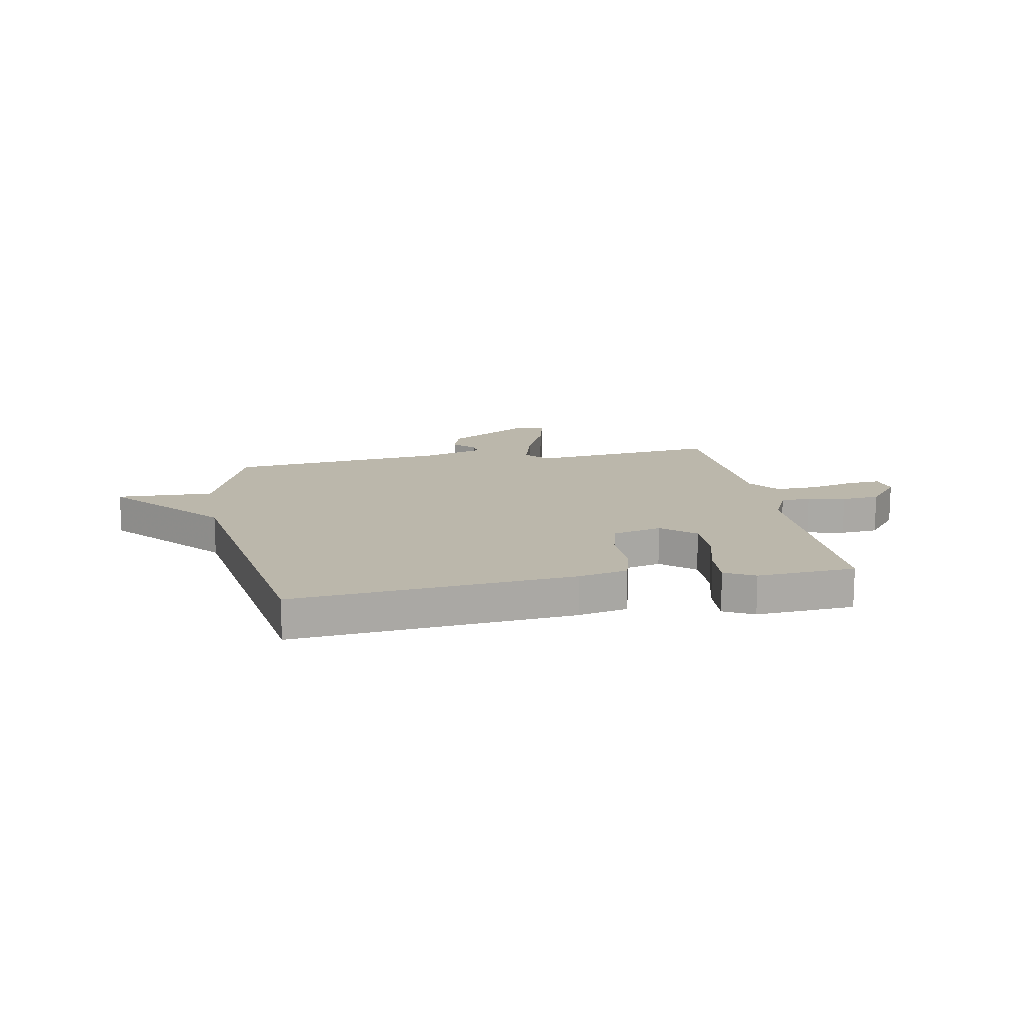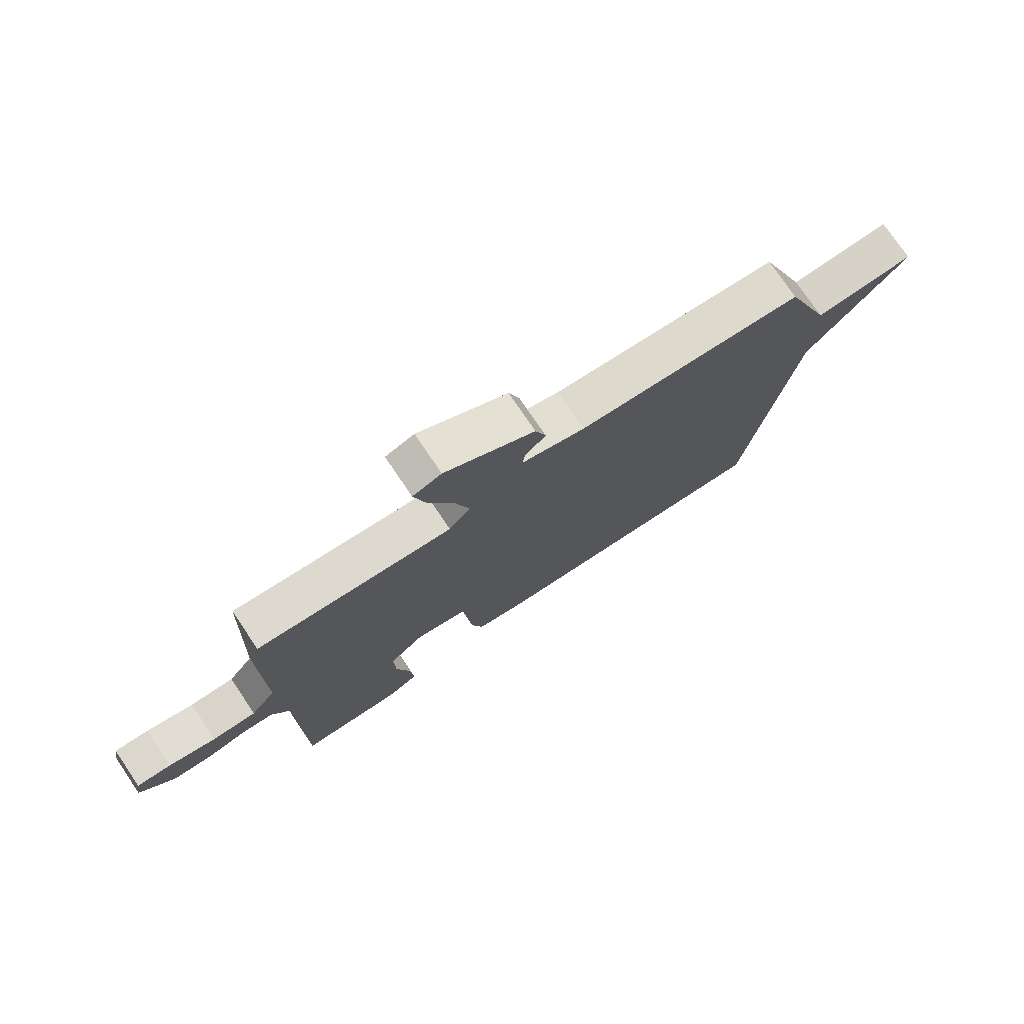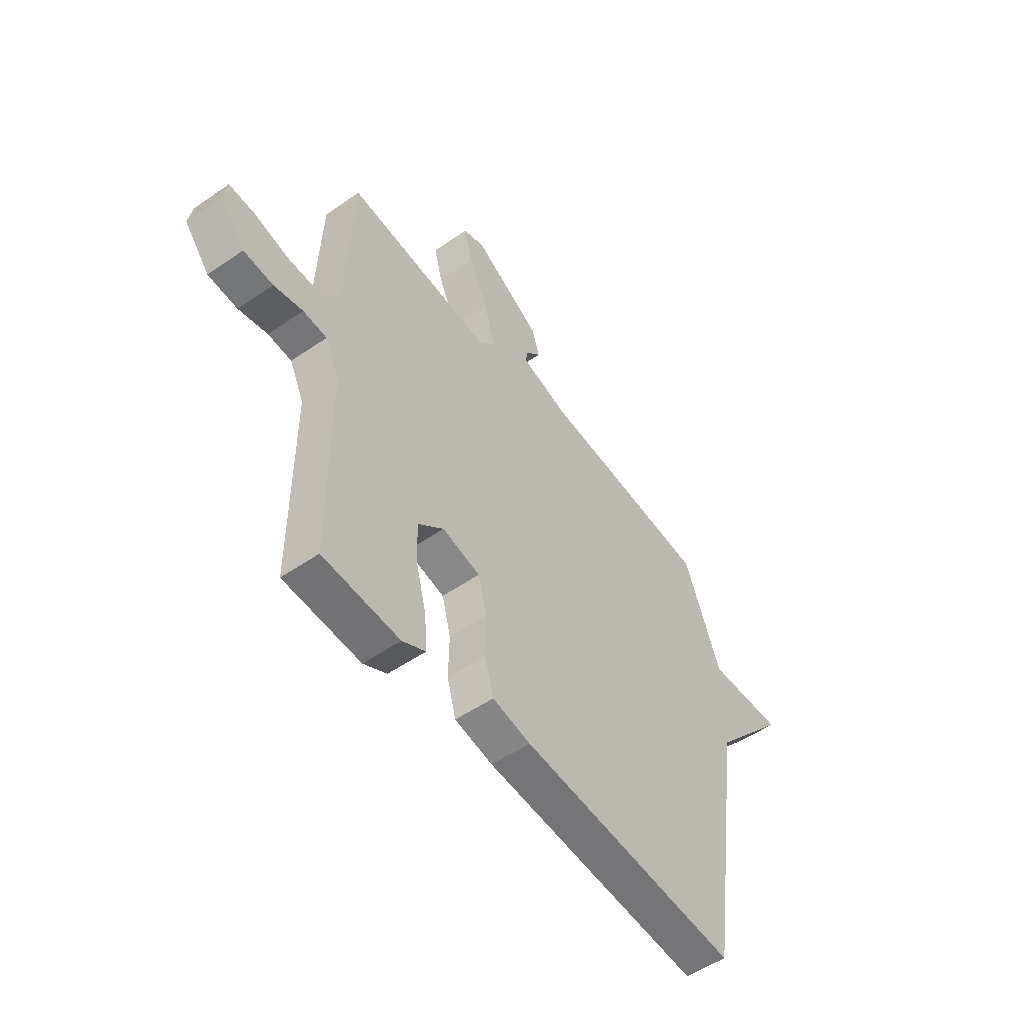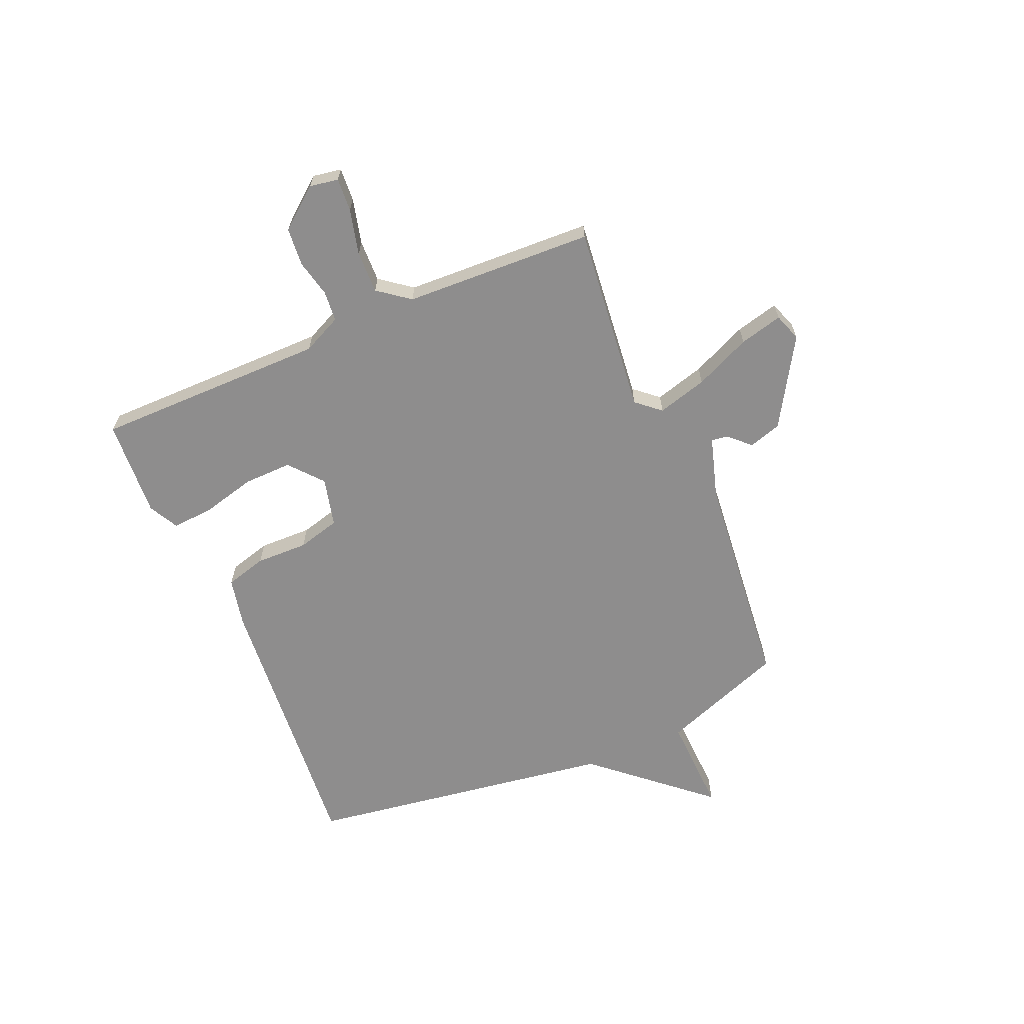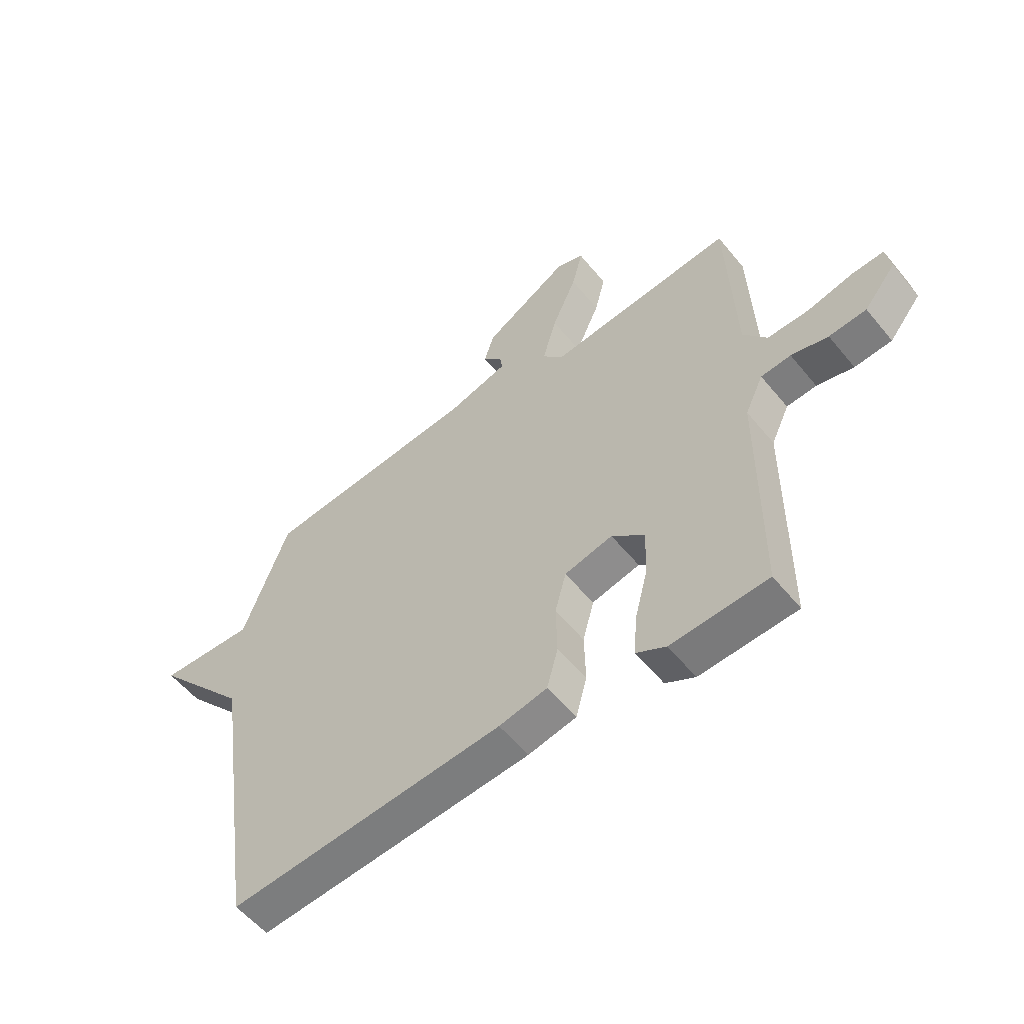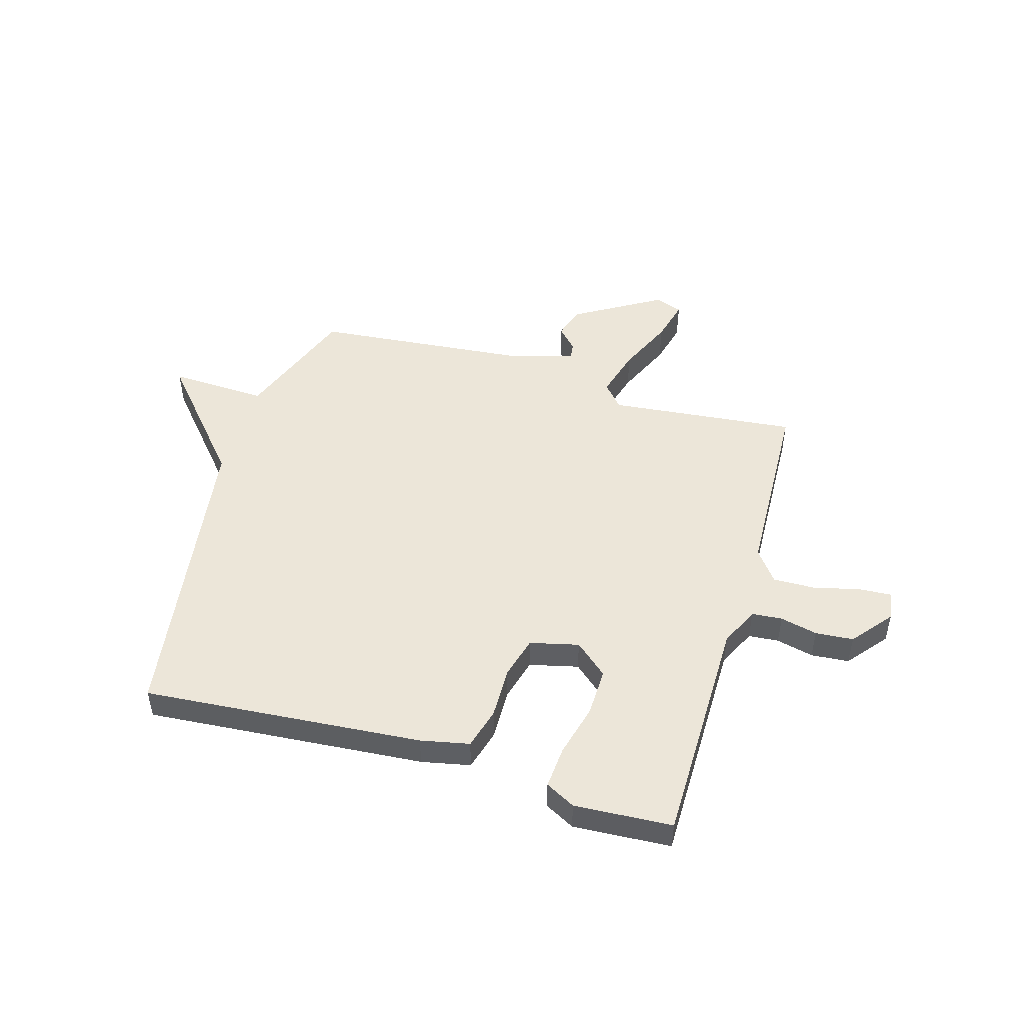
<metadata>
{"format":"obj","ext":"obj","renderer":"f3d","projection":"perspective","resolution":1024,"background":"white","views":[{"elev":14.2,"azim":169.2,"up":"+Y"},{"elev":75.9,"azim":-34.1,"up":"+Z"},{"elev":-53.1,"azim":-53.5,"up":"+Z"},{"elev":-64.7,"azim":-66.9,"up":"+Y"},{"elev":-55.7,"azim":-141.4,"up":"+Z"},{"elev":49.3,"azim":-163.5,"up":"+Y"}]}
</metadata>
<code>
v -0.5 0.07 0.5
v -0.152 0.07 0.463
v -0.114 0.07 0.507
v -0.14 0.07 0.599
v -0.186 0.07 0.702
v -0.206 0.07 0.781
v -0.155 0.07 0.799
v 0.005 0.07 0.703
v 0.024 0.07 0.643
v -0.013 0.07 0.604
v -0.017 0.07 0.574
v 0.096 0.07 0.54
v 0.5 0.07 0.5
v 0.585 0.07 0.272
v 0.765 0.07 0.279
v 0.585 0.07 0.072
v 0.5 0.07 -0.5
v -0.016 0.07 -0.457
v -0.106 0.07 -0.438
v -0.127 0.07 -0.362
v -0.125 0.07 -0.266
v -0.146 0.07 -0.188
v -0.236 0.07 -0.166
v -0.297 0.07 -0.218
v -0.295 0.07 -0.307
v -0.27 0.07 -0.404
v -0.264 0.07 -0.482
v -0.319 0.07 -0.511
v -0.5 0.07 -0.5
v -0.501 0.07 -0.073
v -0.535 0.07 -0.001
v -0.591 0.07 0.004
v -0.66 0.07 -0.012
v -0.73 0.07 -0.006
v -0.79 0.07 0.068
v -0.781 0.07 0.121
v -0.72 0.07 0.117
v -0.636 0.07 0.096
v -0.558 0.07 0.094
v -0.514 0.07 0.152
v -0.5 0 0.5
v -0.152 0 0.463
v -0.114 0 0.507
v -0.14 0 0.599
v -0.186 0 0.702
v -0.206 0 0.781
v -0.155 0 0.799
v 0.005 0 0.703
v 0.024 0 0.643
v -0.013 0 0.604
v -0.017 0 0.574
v 0.096 0 0.54
v 0.5 0 0.5
v 0.585 0 0.272
v 0.765 0 0.279
v 0.585 0 0.072
v 0.5 0 -0.5
v -0.016 0 -0.457
v -0.106 0 -0.438
v -0.127 0 -0.362
v -0.125 0 -0.266
v -0.146 0 -0.188
v -0.236 0 -0.166
v -0.297 0 -0.218
v -0.295 0 -0.307
v -0.27 0 -0.404
v -0.264 0 -0.482
v -0.319 0 -0.511
v -0.5 0 -0.5
v -0.501 0 -0.073
v -0.535 0 -0.001
v -0.591 0 0.004
v -0.66 0 -0.012
v -0.73 0 -0.006
v -0.79 0 0.068
v -0.781 0 0.121
v -0.72 0 0.117
v -0.636 0 0.096
v -0.558 0 0.094
v -0.514 0 0.152
f 36 37 38
f 35 36 38
f 34 35 38
f 33 34 38
f 32 33 38
f 31 32 38 39
f 30 31 39 40
f 28 29 30
f 27 28 30
f 26 27 30
f 25 26 30
f 30 40 1
f 25 30 1
f 24 25 1
f 19 20 21
f 18 19 21
f 17 18 21
f 16 17 21
f 16 21 22
f 15 16 22
f 14 15 22
f 14 22 23
f 13 14 23
f 12 13 23
f 8 9 10
f 7 8 10
f 6 7 10
f 5 6 10
f 4 5 10
f 3 4 10 11
f 12 23 24
f 11 12 24
f 3 11 24
f 2 3 24
f 1 2 24
f 78 77 76
f 78 76 75
f 78 75 74
f 78 74 73
f 78 73 72
f 79 78 72 71
f 80 79 71 70
f 70 69 68
f 70 68 67
f 70 67 66
f 70 66 65
f 41 80 70
f 41 70 65
f 41 65 64
f 61 60 59
f 61 59 58
f 61 58 57
f 61 57 56
f 62 61 56
f 62 56 55
f 62 55 54
f 63 62 54
f 63 54 53
f 63 53 52
f 50 49 48
f 50 48 47
f 50 47 46
f 50 46 45
f 50 45 44
f 51 50 44 43
f 64 63 52
f 64 52 51
f 64 51 43
f 64 43 42
f 64 42 41
f 1 41 42 2
f 2 42 43 3
f 3 43 44 4
f 4 44 45 5
f 5 45 46 6
f 6 46 47 7
f 7 47 48 8
f 8 48 49 9
f 9 49 50 10
f 10 50 51 11
f 11 51 52 12
f 12 52 53 13
f 13 53 54 14
f 14 54 55 15
f 15 55 56 16
f 16 56 57 17
f 17 57 58 18
f 18 58 59 19
f 19 59 60 20
f 20 60 61 21
f 21 61 62 22
f 22 62 63 23
f 23 63 64 24
f 24 64 65 25
f 25 65 66 26
f 26 66 67 27
f 27 67 68 28
f 28 68 69 29
f 29 69 70 30
f 30 70 71 31
f 31 71 72 32
f 32 72 73 33
f 33 73 74 34
f 34 74 75 35
f 35 75 76 36
f 36 76 77 37
f 37 77 78 38
f 38 78 79 39
f 39 79 80 40
f 40 80 41 1

</code>
